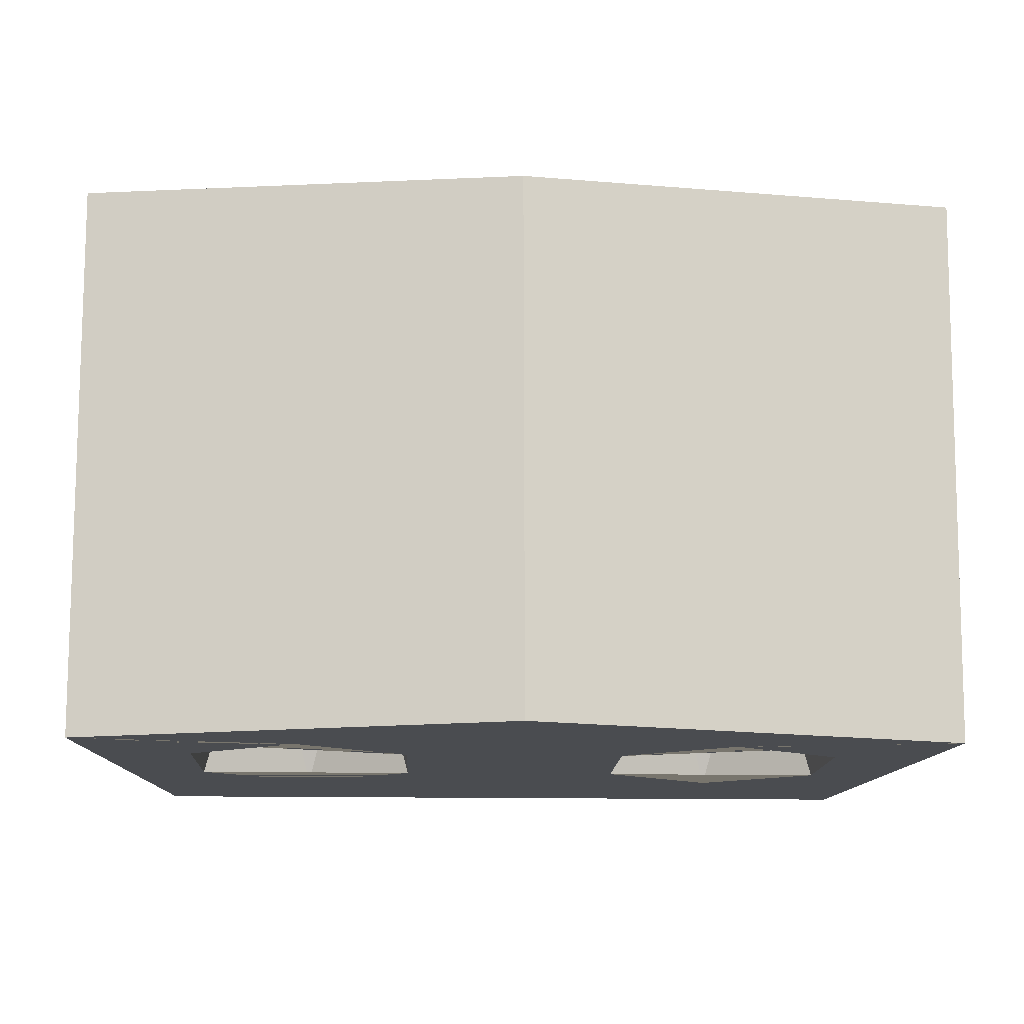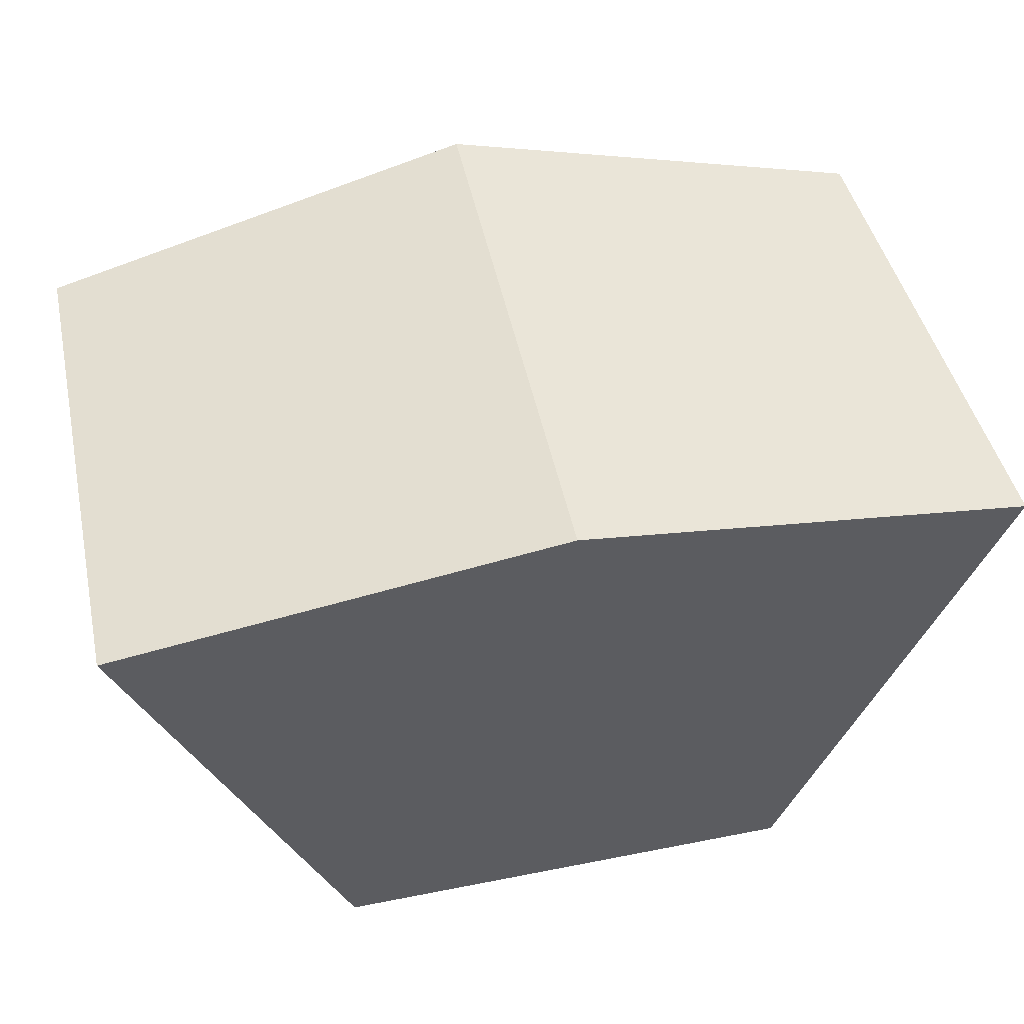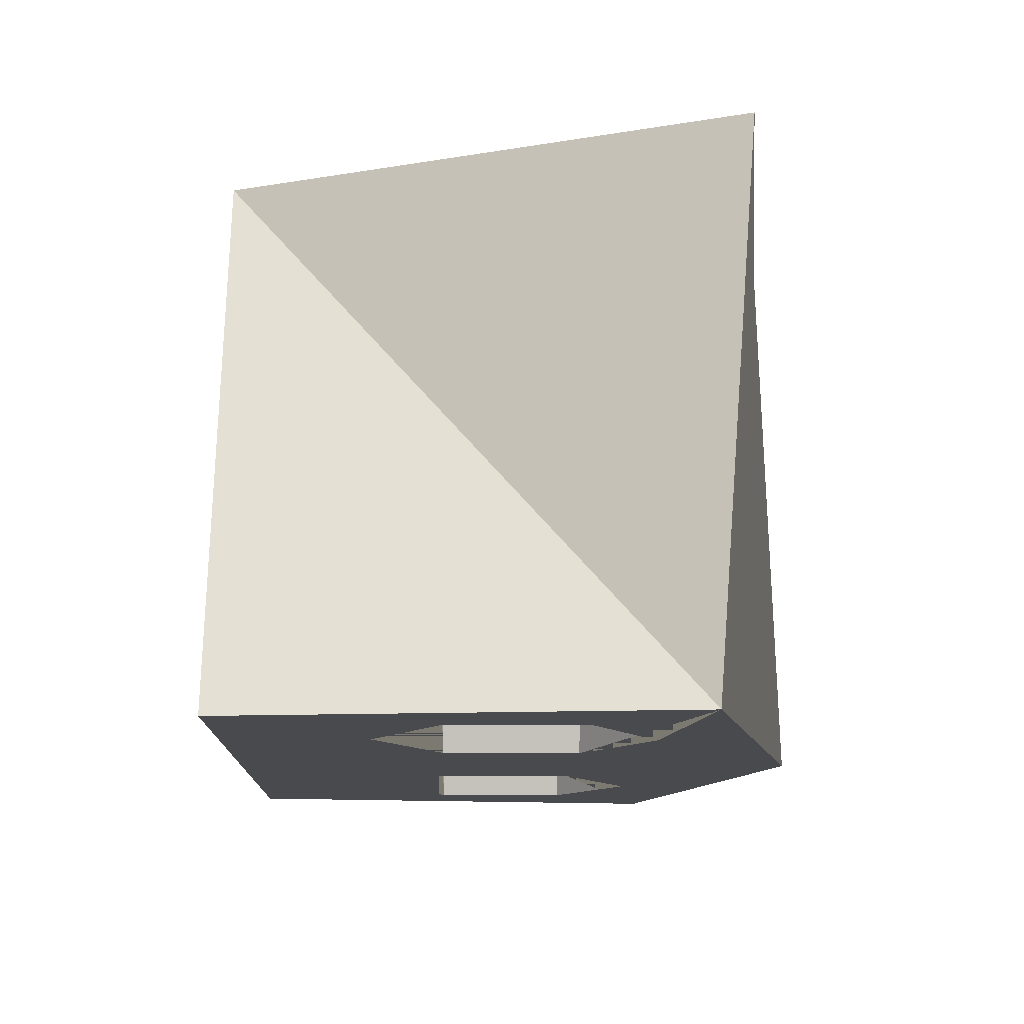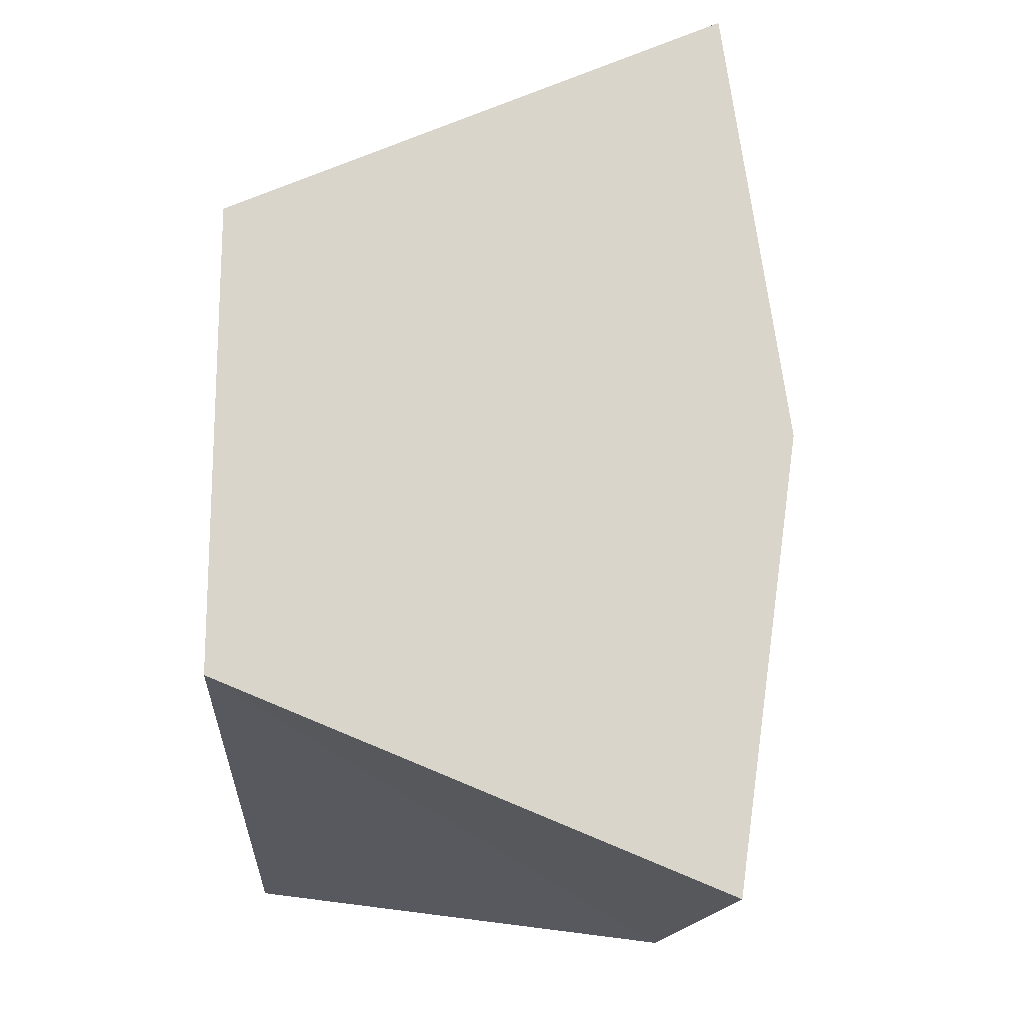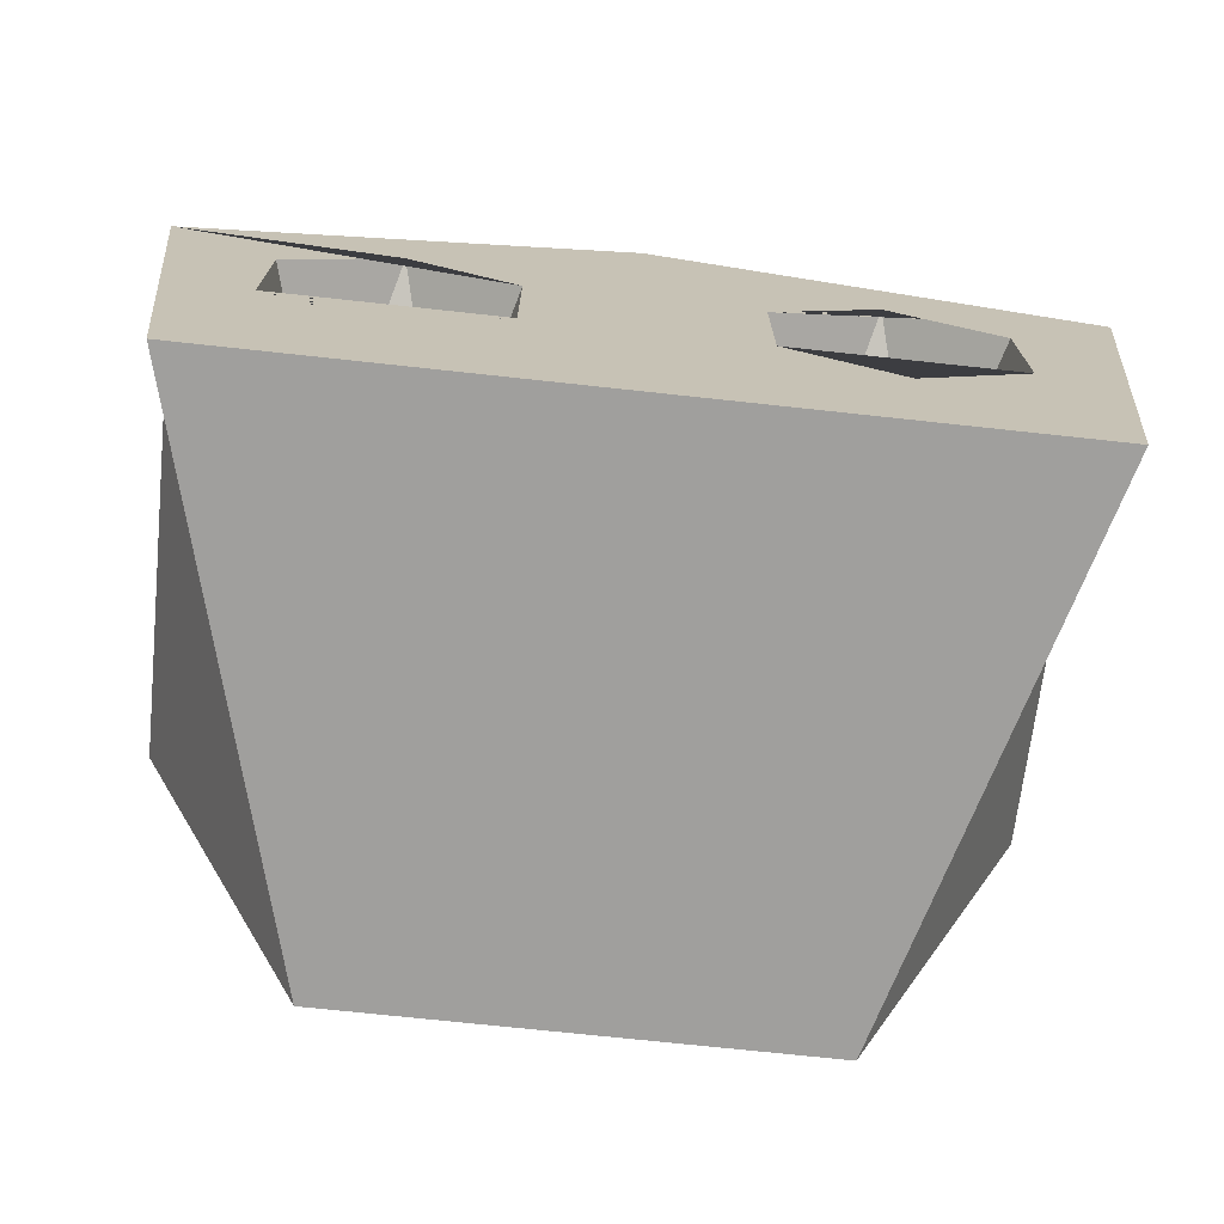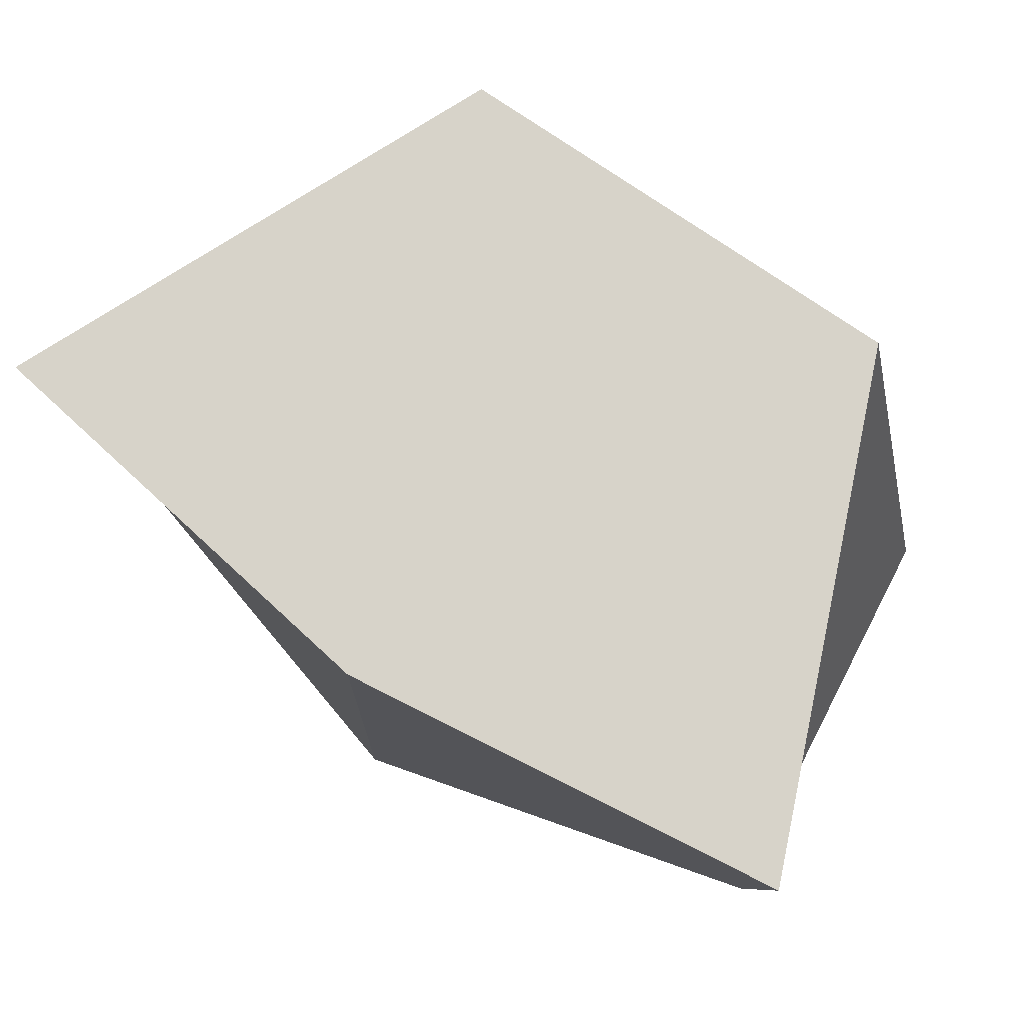
<metadata>
{"format":"obj","ext":"obj","renderer":"f3d","projection":"perspective","resolution":1024,"background":"white","views":[{"elev":-14.8,"azim":177.6,"up":"+Z"},{"elev":49.1,"azim":-12.4,"up":"+Y"},{"elev":-13.1,"azim":88.3,"up":"+Z"},{"elev":74.4,"azim":90.1,"up":"+Z"},{"elev":-71.4,"azim":173.8,"up":"+Y"},{"elev":76.4,"azim":-145.4,"up":"+Z"}]}
</metadata>
<code>
o Cube
v 1.398 -0.7592 -1
v 0.8547 -0.7592 1
v 1.602 0.8889 -1
v 1.602 1.045 1
v 1.202 0.01857 -1
v 1.202 0.5186 -1
v 0.801 0.7686 -1
v 0.4005 0.5186 -1
v 0.801 -0.2314 -1
v 0.4005 0.01857 -1
v 0.6008 0.01857 -0.2508
v 0.6008 0.5186 -0.2508
v 1.001 0.01857 -0.2508
v 1.001 0.5186 -0.2508
v -1.398 -0.7592 -1
v -0.8547 -0.7592 1
v 0 -0.7592 1
v 0 -0.7592 -1
v -1.602 0.8889 -1
v -1.602 1.045 1
v 0 1.269 1
v 0 1.326 -1
v -1.202 0.01857 -1
v -1.202 0.5186 -1
v -0.801 0.7686 -1
v -0.4005 0.5186 -1
v -0.801 -0.2314 -1
v -0.4005 0.01857 -1
v -0.6008 0.01857 -0.2508
v -0.6008 0.5186 -0.2508
v -1.001 0.01857 -0.2508
v -1.001 0.5186 -0.2508
f 3 22 21 4
f 4 21 17 2
f 14 13 11 12
f 11 9 10
f 10 8 12 11
f 7 12 8
f 9 11 13
f 5 9 13
f 14 6 5 13
f 7 6 14
f 17 18 1 2
f 3 2 1
f 7 14 12
f 10 9 5 1 18
f 3 1 5 6
f 10 18 22 8
f 3 6 7 8 22
f 2 3 4
f 19 20 21 22
f 20 16 17 21
f 32 30 29 31
f 29 28 27
f 28 29 30 26
f 25 26 30
f 27 31 29
f 23 31 27
f 32 31 23 24
f 25 32 24
f 17 16 15 18
f 19 15 16
f 25 30 32
f 28 18 15 23 27
f 19 24 23 15
f 28 26 22 18
f 19 22 26 25 24
f 16 20 19

</code>
